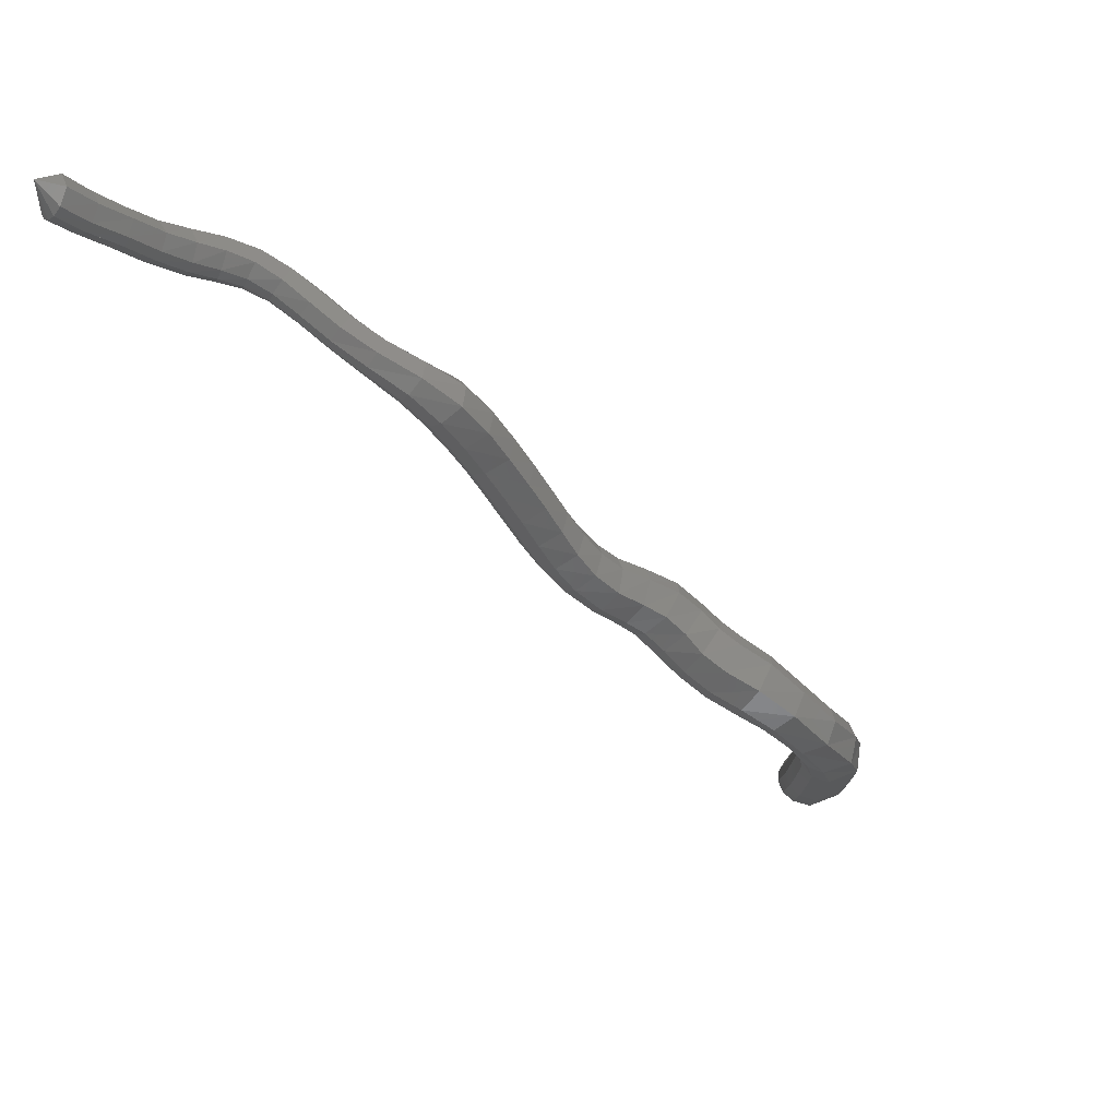
<metadata>
{"format":"stl","ext":"stl","renderer":"f3d","projection":"perspective","resolution":1024,"background":"white","views":[{"elev":16.1,"azim":52.7,"up":"+Y"}]}
</metadata>
<code>
# stl→obj: 431 verts, 880 faces
v 31.69 35.7 285.1
v 33.65 35.28 284.7
v 33.33 36.44 284.3
v 35 35.78 285.5
v 34.67 37.07 285.1
v 36.25 36.37 286.5
v 35.92 37.69 286
v 37.49 37.12 287.5
v 37.12 38.41 287
v 38.74 37.95 288.5
v 38.32 39.21 287.9
v 40 38.81 289.4
v 39.54 40.06 288.9
v 41.25 39.68 290.4
v 40.79 40.93 289.8
v 42.46 40.54 291.3
v 42.02 41.79 290.8
v 43.75 41.43 292.4
v 43.34 42.67 291.8
v 45.06 42.63 294.1
v 44.75 43.79 293.5
v 45.82 44.36 296.5
v 45.55 45.34 295.8
v 45.66 46.23 298.6
v 45.23 47.11 297.6
v 44.9 47.66 300.2
v 44.35 48.61 299
v 43.87 48.6 301.5
v 43.38 49.59 300.1
v 43.04 49.45 302.2
v 42.64 50.35 300.9
v 42.52 50.41 302.8
v 42.04 51.22 301.5
v 42.03 51.31 303.7
v 41.54 52.2 302.5
v 41.59 51.97 304.7
v 41.06 52.98 303.9
v 41.22 52.71 305.9
v 40.67 53.67 305.2
v 40.96 53.71 307.1
v 40.43 54.53 306.3
v 40.85 54.88 308.1
v 40.27 55.6 307.3
v 40.84 56.11 309
v 40.2 56.78 308.2
v 40.88 57.39 309.9
v 40.21 58.04 309.1
v 40.92 58.71 311
v 40.25 59.36 310.1
v 40.94 60.07 312.1
v 40.28 60.74 311.2
v 40.99 61.44 313.2
v 40.31 62.15 312.4
v 40.89 62.83 314.6
v 40.17 63.53 313.8
v 40.05 64.17 316.1
v 39.35 64.68 315.4
v 38.71 65.3 317.6
v 38.2 65.67 316.8
v 37.44 66.34 318.7
v 37.07 66.67 317.8
v 36.35 67.38 319.5
v 35.99 67.71 318.6
v 35.44 68.35 320.3
v 34.97 68.69 319.5
v 34.74 69.12 321.3
v 34.07 69.51 320.5
v 34.24 69.67 322.4
v 33.36 70.11 321.8
v 33.95 70.11 323.6
v 32.96 70.56 323.4
v 33.88 70.66 325.1
v 32.9 71.07 324.9
v 33.96 71.42 326.6
v 33 71.8 326.5
v 34.02 72.19 328.3
v 33.04 72.6 328.1
v 34.09 73.05 329.8
v 33.13 73.47 329.5
v 33.26 73.35 330.8
v 32.92 37.06 284.5
v 34.19 37.73 285.3
v 35.41 38.37 286.2
v 36.59 39.07 287.2
v 37.77 39.86 288.1
v 38.99 40.7 289
v 40.23 41.56 290
v 41.46 42.42 290.9
v 42.8 43.31 292
v 44.21 44.38 293.5
v 44.95 45.77 295.5
v 44.47 47.32 297.1
v 43.52 48.67 298.3
v 42.59 49.62 299.3
v 41.87 50.38 300.1
v 41.2 51.26 300.8
v 40.68 52.35 301.9
v 40.21 53.25 303.5
v 39.87 53.94 304.9
v 39.64 54.77 306
v 39.46 55.81 307
v 39.38 56.97 307.9
v 39.38 58.23 308.9
v 39.43 59.55 309.9
v 39.46 60.93 311
v 39.47 62.35 312.3
v 39.36 63.67 313.7
v 38.69 64.62 315.2
v 37.71 65.52 316.5
v 36.64 66.53 317.4
v 35.55 67.56 318.3
v 34.5 68.54 319.2
v 33.52 69.34 320.2
v 32.74 69.92 321.6
v 32.32 70.36 323.3
v 32.3 70.89 325
v 32.42 71.63 326.6
v 32.42 72.42 328.1
v 32.5 73.31 329.5
v 32.48 37.39 285
v 33.66 38.08 285.8
v 34.82 38.72 286.7
v 36 39.42 287.7
v 37.18 40.2 288.6
v 38.4 41.03 289.5
v 39.63 41.9 290.4
v 40.87 42.76 291.4
v 42.21 43.65 292.4
v 43.59 44.68 293.8
v 44.26 45.92 295.6
v 43.73 47.17 297
v 42.76 48.3 298
v 41.87 49.2 299
v 41.12 50 299.8
v 40.39 50.94 300.6
v 39.85 52.11 301.7
v 39.4 53.08 303.4
v 39.09 53.81 304.8
v 38.88 54.65 306
v 38.72 55.71 307
v 38.64 56.88 308
v 38.65 58.14 309
v 38.69 59.46 310.1
v 38.72 60.84 311.1
v 38.74 62.25 312.4
v 38.68 63.52 313.8
v 38.23 64.35 315.2
v 37.38 65.24 316.4
v 36.32 66.26 317.3
v 35.22 67.31 318.2
v 34.16 68.27 319.1
v 33.19 69.03 320.2
v 32.41 69.56 321.6
v 32 70 323.3
v 32 70.56 325.1
v 32.14 71.33 326.8
v 32.11 72.1 328.3
v 32.14 72.99 329.6
v 32.06 37.4 285.7
v 33.16 38.05 286.5
v 34.26 38.7 287.4
v 35.44 39.39 288.4
v 36.64 40.17 289.3
v 37.87 41.01 290.2
v 39.1 41.87 291.2
v 40.33 42.73 292.1
v 41.67 43.62 293.1
v 42.98 44.64 294.4
v 43.61 45.77 295.9
v 43.15 46.82 297.1
v 42.23 47.8 298.1
v 41.36 48.66 299
v 40.57 49.51 299.8
v 39.82 50.5 300.7
v 39.24 51.69 301.8
v 38.81 52.65 303.4
v 38.54 53.42 304.9
v 38.35 54.32 306.2
v 38.2 55.41 307.3
v 38.15 56.61 308.4
v 38.16 57.87 309.4
v 38.2 59.2 310.4
v 38.23 60.57 311.5
v 38.26 61.95 312.8
v 38.25 63.19 314.1
v 37.96 64.01 315.4
v 37.17 64.92 316.5
v 36.1 65.97 317.4
v 35 67.02 318.2
v 33.95 67.96 319.2
v 33.01 68.68 320.3
v 32.26 69.17 321.7
v 31.88 69.6 323.4
v 31.92 70.2 325.3
v 32.06 70.98 327
v 32.01 71.74 328.4
v 32 72.59 329.8
v 31.83 37.07 286.3
v 32.88 37.68 287.2
v 33.94 38.32 288
v 35.14 39.02 289
v 36.37 39.81 290
v 37.61 40.65 290.9
v 38.83 41.52 291.8
v 40.06 42.38 292.8
v 41.38 43.27 293.8
v 42.63 44.3 295
v 43.2 45.43 296.2
v 42.81 46.38 297.4
v 41.94 47.25 298.3
v 41.06 48.07 299.2
v 40.23 48.98 300.1
v 39.47 50.02 301
v 38.88 51.21 302.1
v 38.49 52.14 303.6
v 38.25 52.94 305.2
v 38.06 53.92 306.5
v 37.94 55.06 307.7
v 37.92 56.28 308.8
v 37.95 57.55 309.8
v 37.98 58.87 310.8
v 38.01 60.24 311.9
v 38.05 61.6 313.2
v 38.08 62.82 314.4
v 37.88 63.65 315.7
v 37.09 64.59 316.7
v 35.98 65.66 317.6
v 34.87 66.72 318.5
v 33.86 67.65 319.4
v 32.98 68.31 320.5
v 32.3 68.75 321.8
v 31.96 69.19 323.6
v 32.02 69.82 325.4
v 32.16 70.63 327.1
v 32.1 71.37 328.6
v 32.07 72.17 330
v 31.81 36.54 286.8
v 32.84 37.14 287.6
v 33.87 37.76 288.5
v 35.09 38.48 289.5
v 36.35 39.28 290.5
v 37.6 40.13 291.4
v 38.83 41 292.3
v 40.05 41.86 293.3
v 41.36 42.74 294.3
v 42.54 43.81 295.4
v 43.07 44.99 296.6
v 42.73 45.91 297.8
v 41.9 46.7 298.8
v 41 47.49 299.6
v 40.12 48.46 300.5
v 39.38 49.55 301.6
v 38.79 50.71 302.6
v 38.45 51.6 303.9
v 38.22 52.44 305.4
v 38.04 53.48 306.8
v 37.95 54.67 308.1
v 37.96 55.93 309.2
v 38 57.21 310.3
v 38.03 58.53 311.3
v 38.05 59.88 312.4
v 38.11 61.22 313.6
v 38.16 62.43 314.8
v 38 63.31 316
v 37.15 64.3 317
v 35.99 65.39 317.9
v 34.87 66.46 318.8
v 33.9 67.37 319.7
v 33.1 68 320.8
v 32.51 68.4 322.1
v 32.23 68.83 323.7
v 32.29 69.49 325.5
v 32.44 70.32 327.3
v 32.37 71.04 328.8
v 32.36 71.8 330.1
v 31.98 35.95 287
v 32.99 36.55 287.8
v 34.02 37.17 288.7
v 35.26 37.9 289.7
v 36.54 38.71 290.7
v 37.81 39.56 291.6
v 39.03 40.43 292.6
v 40.25 41.29 293.5
v 41.54 42.18 294.5
v 42.68 43.28 295.7
v 43.18 44.53 297
v 42.92 45.49 298.3
v 42.13 46.25 299.3
v 41.2 47.02 300.2
v 40.28 48.03 301.2
v 39.57 49.17 302.2
v 38.99 50.28 303.1
v 38.68 51.1 304.3
v 38.47 51.96 305.8
v 38.28 53.07 307.2
v 38.21 54.31 308.5
v 38.25 55.6 309.6
v 38.31 56.88 310.7
v 38.33 58.21 311.7
v 38.35 59.55 312.8
v 38.42 60.87 314
v 38.48 62.08 315.2
v 38.29 63.06 316.3
v 37.36 64.12 317.3
v 36.13 65.23 318.3
v 35.01 66.3 319.1
v 34.09 67.21 320.1
v 33.38 67.81 321.1
v 32.88 68.18 322.3
v 32.64 68.61 323.8
v 32.7 69.29 325.6
v 32.84 70.13 327.3
v 32.78 70.85 328.9
v 32.81 71.59 330.3
v 32.29 35.39 286.9
v 33.31 35.96 287.8
v 34.36 36.56 288.7
v 35.62 37.3 289.7
v 36.93 38.13 290.7
v 38.2 38.99 291.7
v 39.43 39.86 292.6
v 40.64 40.72 293.5
v 41.92 41.61 294.5
v 43.03 42.75 295.8
v 43.54 44.11 297.2
v 43.35 45.2 298.7
v 42.6 46.02 299.9
v 41.64 46.79 300.8
v 40.7 47.83 301.8
v 40.04 48.98 302.8
v 39.47 50.02 303.6
v 39.17 50.75 304.7
v 38.95 51.62 306.1
v 38.74 52.78 307.5
v 38.7 54.06 308.8
v 38.75 55.36 309.9
v 38.82 56.65 311
v 38.84 57.97 312
v 38.86 59.31 313
v 38.94 60.61 314.2
v 38.99 61.86 315.4
v 38.72 62.98 316.5
v 37.67 64.1 317.6
v 36.39 65.22 318.6
v 35.27 66.29 319.5
v 34.38 67.2 320.4
v 33.74 67.8 321.3
v 33.32 68.17 322.5
v 33.12 68.6 323.9
v 33.16 69.28 325.6
v 33.28 70.12 327.3
v 33.25 70.84 328.9
v 33.32 71.6 330.3
v 32.69 34.97 286.5
v 33.76 35.48 287.5
v 34.85 36.07 288.4
v 36.13 36.83 289.4
v 37.44 37.66 290.4
v 38.72 38.53 291.4
v 39.95 39.4 292.3
v 41.16 40.26 293.3
v 42.43 41.14 294.3
v 43.55 42.32 295.6
v 44.09 43.83 297.4
v 43.96 45.12 299
v 43.24 46.08 300.3
v 42.25 46.88 301.4
v 41.31 47.91 302.3
v 40.69 49.04 303.2
v 40.15 50 304
v 39.83 50.66 304.9
v 39.58 51.51 306.2
v 39.36 52.69 307.7
v 39.32 53.98 308.9
v 39.39 55.28 310
v 39.46 56.58 311
v 39.48 57.9 312
v 39.5 59.23 313.1
v 39.58 60.54 314.3
v 39.6 61.83 315.5
v 39.19 63.08 316.7
v 38.03 64.25 317.8
v 36.72 65.37 318.8
v 35.6 66.44 319.7
v 34.74 67.35 320.6
v 34.14 67.97 321.5
v 33.75 68.37 322.6
v 33.56 68.8 323.9
v 33.57 69.46 325.5
v 33.68 70.3 327.2
v 33.67 71.02 328.8
v 33.76 71.82 330.3
v 33.16 34.78 285.9
v 34.34 35.25 286.8
v 35.48 35.83 287.8
v 36.76 36.59 288.8
v 38.06 37.43 289.8
v 39.34 38.3 290.8
v 40.58 39.17 291.7
v 41.79 40.03 292.7
v 43.05 40.92 293.7
v 44.22 42.13 295.2
v 44.83 43.78 297.2
v 44.73 45.35 299.1
v 44.03 46.52 300.6
v 43.01 47.37 301.7
v 42.1 48.35 302.6
v 41.54 49.42 303.4
v 41.01 50.32 304.1
v 40.66 50.93 305
v 40.36 51.74 306.3
v 40.12 52.89 307.7
v 40.07 54.15 308.8
v 40.11 55.44 309.8
v 40.18 56.74 310.8
v 40.21 58.06 311.8
v 40.23 59.39 312.9
v 40.3 60.72 314
v 40.28 62.05 315.3
v 39.68 63.41 316.6
v 38.41 64.6 317.9
v 37.08 65.7 318.9
v 35.97 66.76 319.8
v 35.12 67.69 320.6
v 34.51 68.36 321.5
v 34.12 68.81 322.6
v 33.91 69.24 323.9
v 33.89 69.87 325.4
v 33.98 70.68 327
v 34.01 71.42 328.6
v 34.08 72.24 330.1
f 1 1 2
f 2 1 3
f 2 3 4
f 4 3 5
f 4 5 6
f 6 5 7
f 6 7 8
f 8 7 9
f 8 9 10
f 10 9 11
f 10 11 12
f 12 11 13
f 12 13 14
f 14 13 15
f 14 15 16
f 16 15 17
f 16 17 18
f 18 17 19
f 18 19 20
f 20 19 21
f 20 21 22
f 22 21 23
f 22 23 24
f 24 23 25
f 24 25 26
f 26 25 27
f 26 27 28
f 28 27 29
f 28 29 30
f 30 29 31
f 30 31 32
f 32 31 33
f 32 33 34
f 34 33 35
f 34 35 36
f 36 35 37
f 36 37 38
f 38 37 39
f 38 39 40
f 40 39 41
f 40 41 42
f 42 41 43
f 42 43 44
f 44 43 45
f 44 45 46
f 46 45 47
f 46 47 48
f 48 47 49
f 48 49 50
f 50 49 51
f 50 51 52
f 52 51 53
f 52 53 54
f 54 53 55
f 54 55 56
f 56 55 57
f 56 57 58
f 58 57 59
f 58 59 60
f 60 59 61
f 60 61 62
f 62 61 63
f 62 63 64
f 64 63 65
f 64 65 66
f 66 65 67
f 66 67 68
f 68 67 69
f 68 69 70
f 70 69 71
f 70 71 72
f 72 71 73
f 72 73 74
f 74 73 75
f 74 75 76
f 76 75 77
f 76 77 78
f 78 77 79
f 78 79 80
f 80 79 80
f 1 1 3
f 3 1 81
f 3 81 5
f 5 81 82
f 5 82 7
f 7 82 83
f 7 83 9
f 9 83 84
f 9 84 11
f 11 84 85
f 11 85 13
f 13 85 86
f 13 86 15
f 15 86 87
f 15 87 17
f 17 87 88
f 17 88 19
f 19 88 89
f 19 89 21
f 21 89 90
f 21 90 23
f 23 90 91
f 23 91 25
f 25 91 92
f 25 92 27
f 27 92 93
f 27 93 29
f 29 93 94
f 29 94 31
f 31 94 95
f 31 95 33
f 33 95 96
f 33 96 35
f 35 96 97
f 35 97 37
f 37 97 98
f 37 98 39
f 39 98 99
f 39 99 41
f 41 99 100
f 41 100 43
f 43 100 101
f 43 101 45
f 45 101 102
f 45 102 47
f 47 102 103
f 47 103 49
f 49 103 104
f 49 104 51
f 51 104 105
f 51 105 53
f 53 105 106
f 53 106 55
f 55 106 107
f 55 107 57
f 57 107 108
f 57 108 59
f 59 108 109
f 59 109 61
f 61 109 110
f 61 110 63
f 63 110 111
f 63 111 65
f 65 111 112
f 65 112 67
f 67 112 113
f 67 113 69
f 69 113 114
f 69 114 71
f 71 114 115
f 71 115 73
f 73 115 116
f 73 116 75
f 75 116 117
f 75 117 77
f 77 117 118
f 77 118 79
f 79 118 119
f 79 119 80
f 80 119 80
f 1 1 81
f 81 1 120
f 81 120 82
f 82 120 121
f 82 121 83
f 83 121 122
f 83 122 84
f 84 122 123
f 84 123 85
f 85 123 124
f 85 124 86
f 86 124 125
f 86 125 87
f 87 125 126
f 87 126 88
f 88 126 127
f 88 127 89
f 89 127 128
f 89 128 90
f 90 128 129
f 90 129 91
f 91 129 130
f 91 130 92
f 92 130 131
f 92 131 93
f 93 131 132
f 93 132 94
f 94 132 133
f 94 133 95
f 95 133 134
f 95 134 96
f 96 134 135
f 96 135 97
f 97 135 136
f 97 136 98
f 98 136 137
f 98 137 99
f 99 137 138
f 99 138 100
f 100 138 139
f 100 139 101
f 101 139 140
f 101 140 102
f 102 140 141
f 102 141 103
f 103 141 142
f 103 142 104
f 104 142 143
f 104 143 105
f 105 143 144
f 105 144 106
f 106 144 145
f 106 145 107
f 107 145 146
f 107 146 108
f 108 146 147
f 108 147 109
f 109 147 148
f 109 148 110
f 110 148 149
f 110 149 111
f 111 149 150
f 111 150 112
f 112 150 151
f 112 151 113
f 113 151 152
f 113 152 114
f 114 152 153
f 114 153 115
f 115 153 154
f 115 154 116
f 116 154 155
f 116 155 117
f 117 155 156
f 117 156 118
f 118 156 157
f 118 157 119
f 119 157 158
f 119 158 80
f 80 158 80
f 1 1 120
f 120 1 159
f 120 159 121
f 121 159 160
f 121 160 122
f 122 160 161
f 122 161 123
f 123 161 162
f 123 162 124
f 124 162 163
f 124 163 125
f 125 163 164
f 125 164 126
f 126 164 165
f 126 165 127
f 127 165 166
f 127 166 128
f 128 166 167
f 128 167 129
f 129 167 168
f 129 168 130
f 130 168 169
f 130 169 131
f 131 169 170
f 131 170 132
f 132 170 171
f 132 171 133
f 133 171 172
f 133 172 134
f 134 172 173
f 134 173 135
f 135 173 174
f 135 174 136
f 136 174 175
f 136 175 137
f 137 175 176
f 137 176 138
f 138 176 177
f 138 177 139
f 139 177 178
f 139 178 140
f 140 178 179
f 140 179 141
f 141 179 180
f 141 180 142
f 142 180 181
f 142 181 143
f 143 181 182
f 143 182 144
f 144 182 183
f 144 183 145
f 145 183 184
f 145 184 146
f 146 184 185
f 146 185 147
f 147 185 186
f 147 186 148
f 148 186 187
f 148 187 149
f 149 187 188
f 149 188 150
f 150 188 189
f 150 189 151
f 151 189 190
f 151 190 152
f 152 190 191
f 152 191 153
f 153 191 192
f 153 192 154
f 154 192 193
f 154 193 155
f 155 193 194
f 155 194 156
f 156 194 195
f 156 195 157
f 157 195 196
f 157 196 158
f 158 196 197
f 158 197 80
f 80 197 80
f 1 1 159
f 159 1 198
f 159 198 160
f 160 198 199
f 160 199 161
f 161 199 200
f 161 200 162
f 162 200 201
f 162 201 163
f 163 201 202
f 163 202 164
f 164 202 203
f 164 203 165
f 165 203 204
f 165 204 166
f 166 204 205
f 166 205 167
f 167 205 206
f 167 206 168
f 168 206 207
f 168 207 169
f 169 207 208
f 169 208 170
f 170 208 209
f 170 209 171
f 171 209 210
f 171 210 172
f 172 210 211
f 172 211 173
f 173 211 212
f 173 212 174
f 174 212 213
f 174 213 175
f 175 213 214
f 175 214 176
f 176 214 215
f 176 215 177
f 177 215 216
f 177 216 178
f 178 216 217
f 178 217 179
f 179 217 218
f 179 218 180
f 180 218 219
f 180 219 181
f 181 219 220
f 181 220 182
f 182 220 221
f 182 221 183
f 183 221 222
f 183 222 184
f 184 222 223
f 184 223 185
f 185 223 224
f 185 224 186
f 186 224 225
f 186 225 187
f 187 225 226
f 187 226 188
f 188 226 227
f 188 227 189
f 189 227 228
f 189 228 190
f 190 228 229
f 190 229 191
f 191 229 230
f 191 230 192
f 192 230 231
f 192 231 193
f 193 231 232
f 193 232 194
f 194 232 233
f 194 233 195
f 195 233 234
f 195 234 196
f 196 234 235
f 196 235 197
f 197 235 236
f 197 236 80
f 80 236 80
f 1 1 198
f 198 1 237
f 198 237 199
f 199 237 238
f 199 238 200
f 200 238 239
f 200 239 201
f 201 239 240
f 201 240 202
f 202 240 241
f 202 241 203
f 203 241 242
f 203 242 204
f 204 242 243
f 204 243 205
f 205 243 244
f 205 244 206
f 206 244 245
f 206 245 207
f 207 245 246
f 207 246 208
f 208 246 247
f 208 247 209
f 209 247 248
f 209 248 210
f 210 248 249
f 210 249 211
f 211 249 250
f 211 250 212
f 212 250 251
f 212 251 213
f 213 251 252
f 213 252 214
f 214 252 253
f 214 253 215
f 215 253 254
f 215 254 216
f 216 254 255
f 216 255 217
f 217 255 256
f 217 256 218
f 218 256 257
f 218 257 219
f 219 257 258
f 219 258 220
f 220 258 259
f 220 259 221
f 221 259 260
f 221 260 222
f 222 260 261
f 222 261 223
f 223 261 262
f 223 262 224
f 224 262 263
f 224 263 225
f 225 263 264
f 225 264 226
f 226 264 265
f 226 265 227
f 227 265 266
f 227 266 228
f 228 266 267
f 228 267 229
f 229 267 268
f 229 268 230
f 230 268 269
f 230 269 231
f 231 269 270
f 231 270 232
f 232 270 271
f 232 271 233
f 233 271 272
f 233 272 234
f 234 272 273
f 234 273 235
f 235 273 274
f 235 274 236
f 236 274 275
f 236 275 80
f 80 275 80
f 1 1 237
f 237 1 276
f 237 276 238
f 238 276 277
f 238 277 239
f 239 277 278
f 239 278 240
f 240 278 279
f 240 279 241
f 241 279 280
f 241 280 242
f 242 280 281
f 242 281 243
f 243 281 282
f 243 282 244
f 244 282 283
f 244 283 245
f 245 283 284
f 245 284 246
f 246 284 285
f 246 285 247
f 247 285 286
f 247 286 248
f 248 286 287
f 248 287 249
f 249 287 288
f 249 288 250
f 250 288 289
f 250 289 251
f 251 289 290
f 251 290 252
f 252 290 291
f 252 291 253
f 253 291 292
f 253 292 254
f 254 292 293
f 254 293 255
f 255 293 294
f 255 294 256
f 256 294 295
f 256 295 257
f 257 295 296
f 257 296 258
f 258 296 297
f 258 297 259
f 259 297 298
f 259 298 260
f 260 298 299
f 260 299 261
f 261 299 300
f 261 300 262
f 262 300 301
f 262 301 263
f 263 301 302
f 263 302 264
f 264 302 303
f 264 303 265
f 265 303 304
f 265 304 266
f 266 304 305
f 266 305 267
f 267 305 306
f 267 306 268
f 268 306 307
f 268 307 269
f 269 307 308
f 269 308 270
f 270 308 309
f 270 309 271
f 271 309 310
f 271 310 272
f 272 310 311
f 272 311 273
f 273 311 312
f 273 312 274
f 274 312 313
f 274 313 275
f 275 313 314
f 275 314 80
f 80 314 80
f 1 1 276
f 276 1 315
f 276 315 277
f 277 315 316
f 277 316 278
f 278 316 317
f 278 317 279
f 279 317 318
f 279 318 280
f 280 318 319
f 280 319 281
f 281 319 320
f 281 320 282
f 282 320 321
f 282 321 283
f 283 321 322
f 283 322 284
f 284 322 323
f 284 323 285
f 285 323 324
f 285 324 286
f 286 324 325
f 286 325 287
f 287 325 326
f 287 326 288
f 288 326 327
f 288 327 289
f 289 327 328
f 289 328 290
f 290 328 329
f 290 329 291
f 291 329 330
f 291 330 292
f 292 330 331
f 292 331 293
f 293 331 332
f 293 332 294
f 294 332 333
f 294 333 295
f 295 333 334
f 295 334 296
f 296 334 335
f 296 335 297
f 297 335 336
f 297 336 298
f 298 336 337
f 298 337 299
f 299 337 338
f 299 338 300
f 300 338 339
f 300 339 301
f 301 339 340
f 301 340 302
f 302 340 341
f 302 341 303
f 303 341 342
f 303 342 304
f 304 342 343
f 304 343 305
f 305 343 344
f 305 344 306
f 306 344 345
f 306 345 307
f 307 345 346
f 307 346 308
f 308 346 347
f 308 347 309
f 309 347 348
f 309 348 310
f 310 348 349
f 310 349 311
f 311 349 350
f 311 350 312
f 312 350 351
f 312 351 313
f 313 351 352
f 313 352 314
f 314 352 353
f 314 353 80
f 80 353 80
f 1 1 315
f 315 1 354
f 315 354 316
f 316 354 355
f 316 355 317
f 317 355 356
f 317 356 318
f 318 356 357
f 318 357 319
f 319 357 358
f 319 358 320
f 320 358 359
f 320 359 321
f 321 359 360
f 321 360 322
f 322 360 361
f 322 361 323
f 323 361 362
f 323 362 324
f 324 362 363
f 324 363 325
f 325 363 364
f 325 364 326
f 326 364 365
f 326 365 327
f 327 365 366
f 327 366 328
f 328 366 367
f 328 367 329
f 329 367 368
f 329 368 330
f 330 368 369
f 330 369 331
f 331 369 370
f 331 370 332
f 332 370 371
f 332 371 333
f 333 371 372
f 333 372 334
f 334 372 373
f 334 373 335
f 335 373 374
f 335 374 336
f 336 374 375
f 336 375 337
f 337 375 376
f 337 376 338
f 338 376 377
f 338 377 339
f 339 377 378
f 339 378 340
f 340 378 379
f 340 379 341
f 341 379 380
f 341 380 342
f 342 380 381
f 342 381 343
f 343 381 382
f 343 382 344
f 344 382 383
f 344 383 345
f 345 383 384
f 345 384 346
f 346 384 385
f 346 385 347
f 347 385 386
f 347 386 348
f 348 386 387
f 348 387 349
f 349 387 388
f 349 388 350
f 350 388 389
f 350 389 351
f 351 389 390
f 351 390 352
f 352 390 391
f 352 391 353
f 353 391 392
f 353 392 80
f 80 392 80
f 1 1 354
f 354 1 393
f 354 393 355
f 355 393 394
f 355 394 356
f 356 394 395
f 356 395 357
f 357 395 396
f 357 396 358
f 358 396 397
f 358 397 359
f 359 397 398
f 359 398 360
f 360 398 399
f 360 399 361
f 361 399 400
f 361 400 362
f 362 400 401
f 362 401 363
f 363 401 402
f 363 402 364
f 364 402 403
f 364 403 365
f 365 403 404
f 365 404 366
f 366 404 405
f 366 405 367
f 367 405 406
f 367 406 368
f 368 406 407
f 368 407 369
f 369 407 408
f 369 408 370
f 370 408 409
f 370 409 371
f 371 409 410
f 371 410 372
f 372 410 411
f 372 411 373
f 373 411 412
f 373 412 374
f 374 412 413
f 374 413 375
f 375 413 414
f 375 414 376
f 376 414 415
f 376 415 377
f 377 415 416
f 377 416 378
f 378 416 417
f 378 417 379
f 379 417 418
f 379 418 380
f 380 418 419
f 380 419 381
f 381 419 420
f 381 420 382
f 382 420 421
f 382 421 383
f 383 421 422
f 383 422 384
f 384 422 423
f 384 423 385
f 385 423 424
f 385 424 386
f 386 424 425
f 386 425 387
f 387 425 426
f 387 426 388
f 388 426 427
f 388 427 389
f 389 427 428
f 389 428 390
f 390 428 429
f 390 429 391
f 391 429 430
f 391 430 392
f 392 430 431
f 392 431 80
f 80 431 80
f 1 1 393
f 393 1 2
f 393 2 394
f 394 2 4
f 394 4 395
f 395 4 6
f 395 6 396
f 396 6 8
f 396 8 397
f 397 8 10
f 397 10 398
f 398 10 12
f 398 12 399
f 399 12 14
f 399 14 400
f 400 14 16
f 400 16 401
f 401 16 18
f 401 18 402
f 402 18 20
f 402 20 403
f 403 20 22
f 403 22 404
f 404 22 24
f 404 24 405
f 405 24 26
f 405 26 406
f 406 26 28
f 406 28 407
f 407 28 30
f 407 30 408
f 408 30 32
f 408 32 409
f 409 32 34
f 409 34 410
f 410 34 36
f 410 36 411
f 411 36 38
f 411 38 412
f 412 38 40
f 412 40 413
f 413 40 42
f 413 42 414
f 414 42 44
f 414 44 415
f 415 44 46
f 415 46 416
f 416 46 48
f 416 48 417
f 417 48 50
f 417 50 418
f 418 50 52
f 418 52 419
f 419 52 54
f 419 54 420
f 420 54 56
f 420 56 421
f 421 56 58
f 421 58 422
f 422 58 60
f 422 60 423
f 423 60 62
f 423 62 424
f 424 62 64
f 424 64 425
f 425 64 66
f 425 66 426
f 426 66 68
f 426 68 427
f 427 68 70
f 427 70 428
f 428 70 72
f 428 72 429
f 429 72 74
f 429 74 430
f 430 74 76
f 430 76 431
f 431 76 78
f 431 78 80
f 80 78 80

</code>
